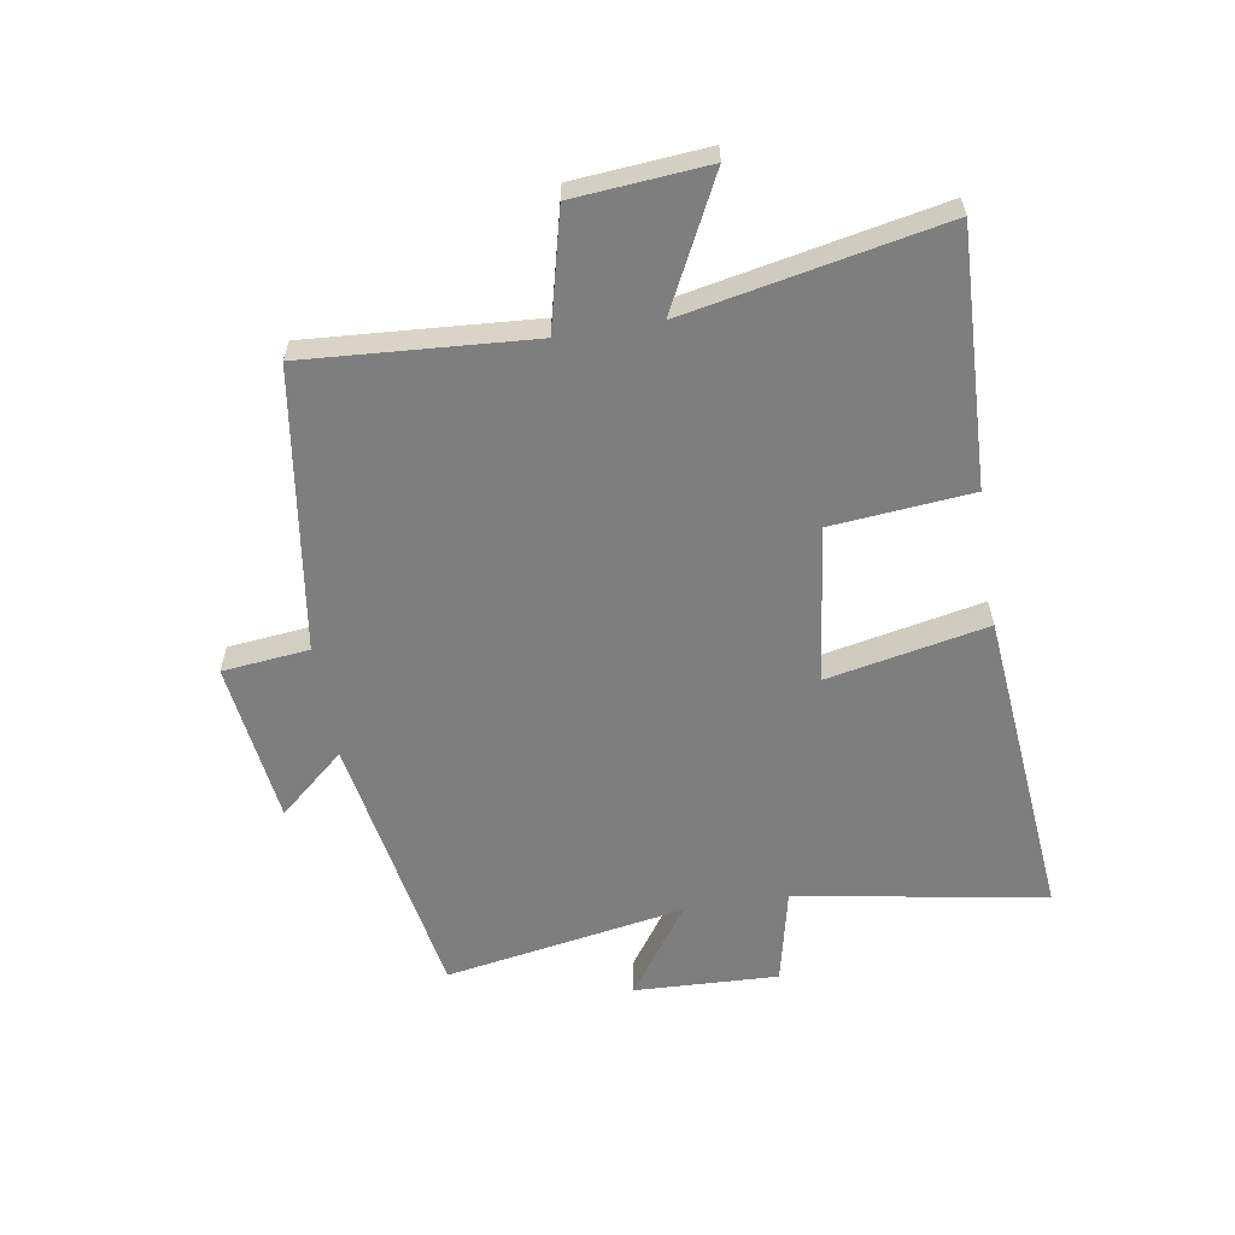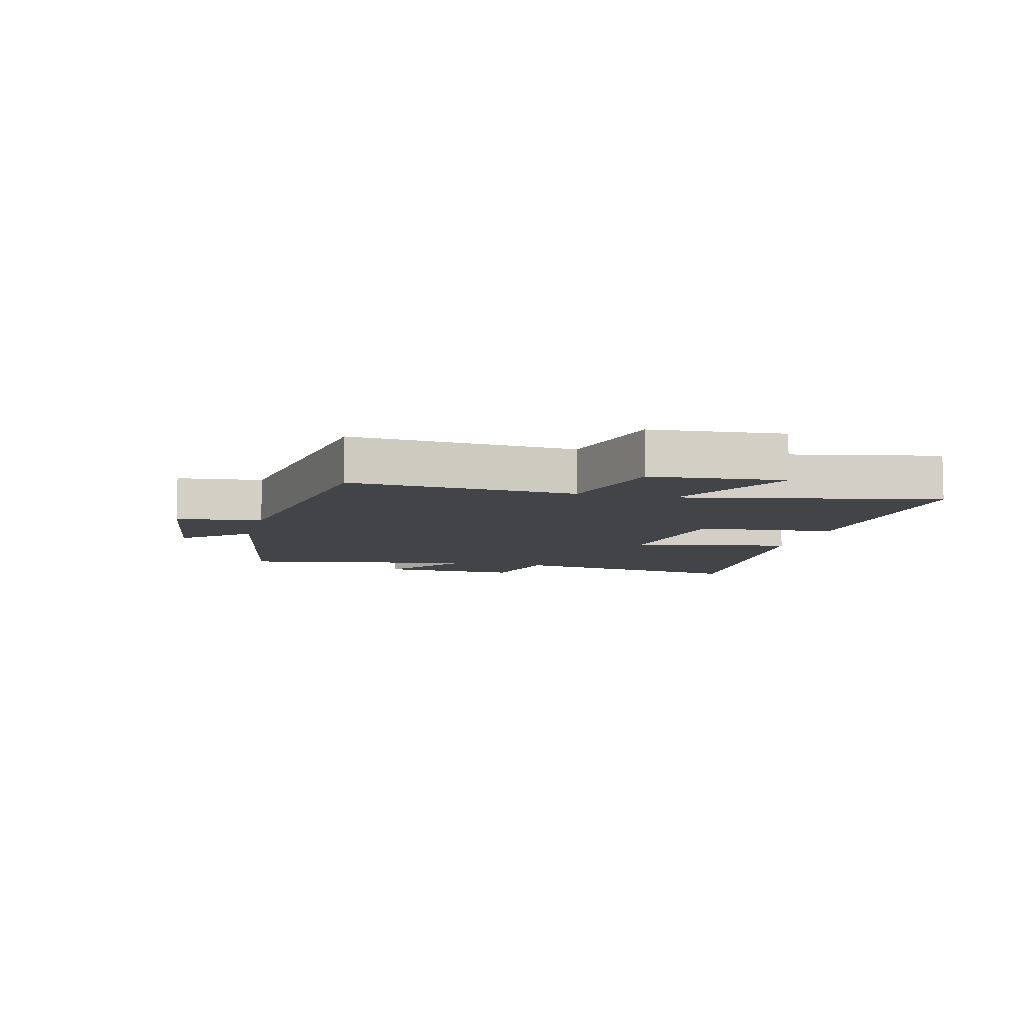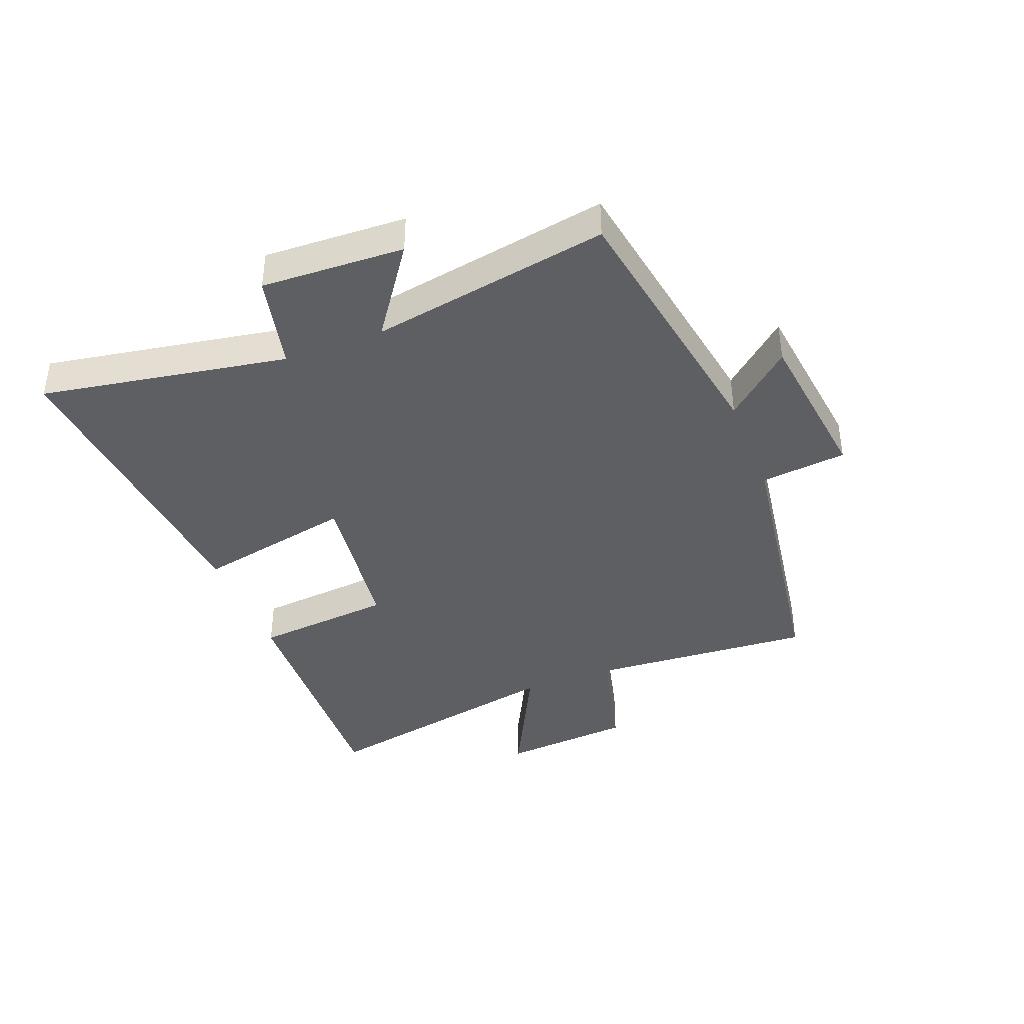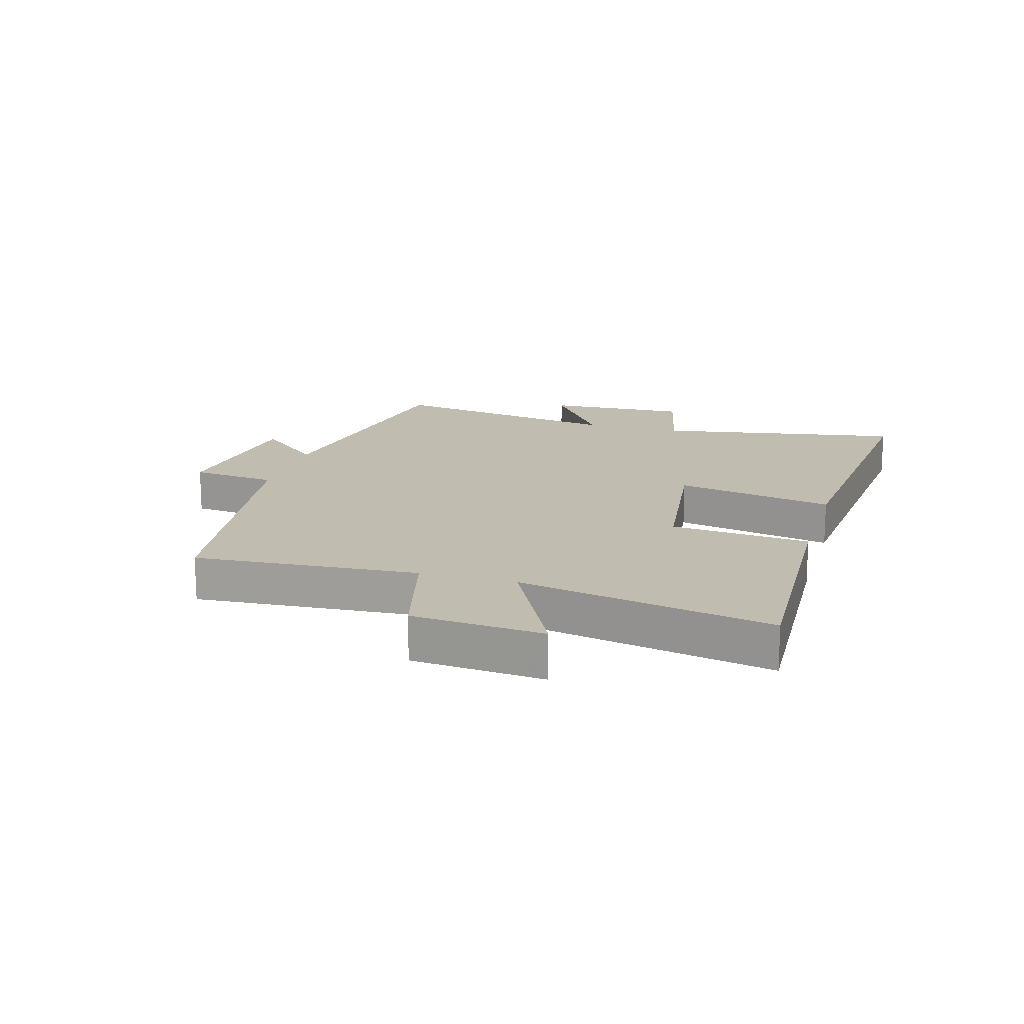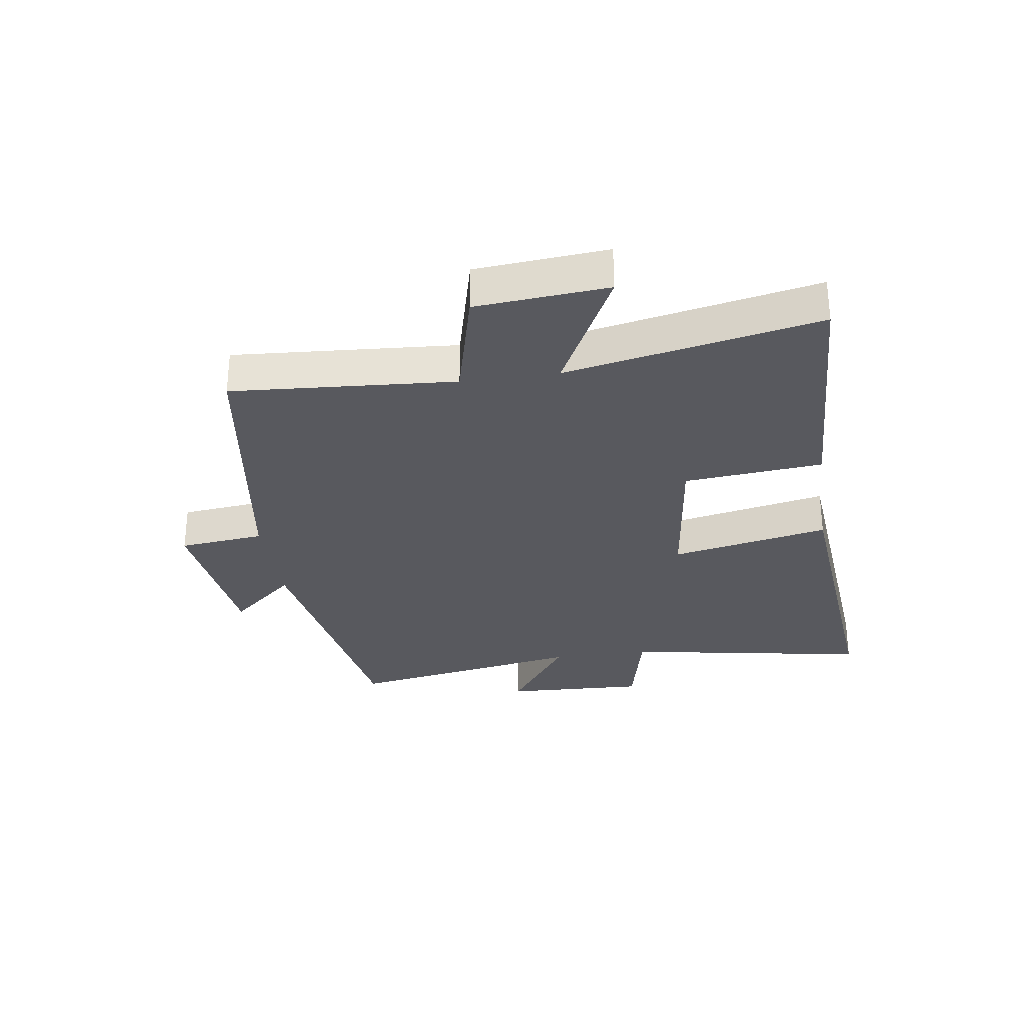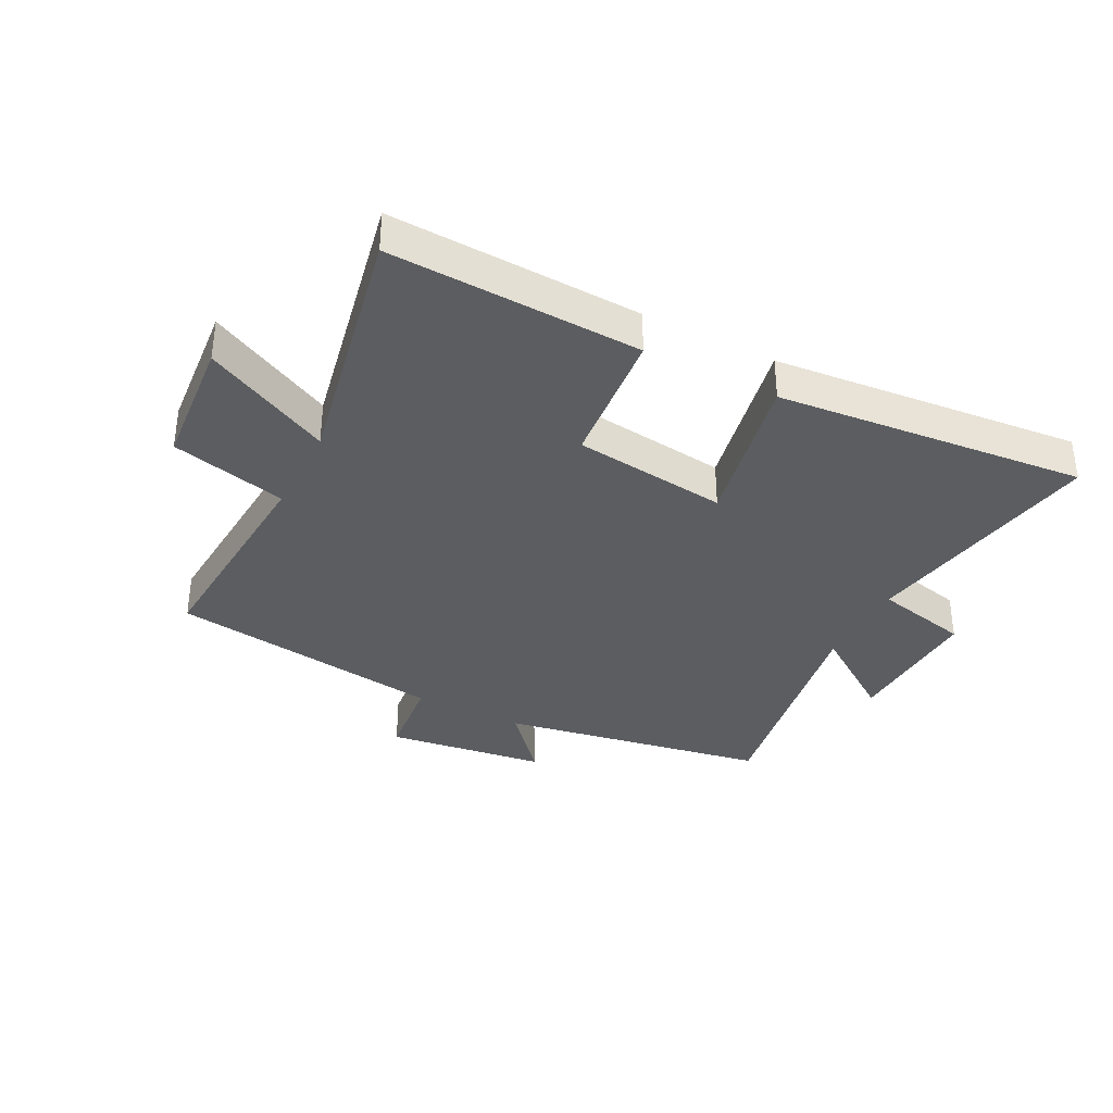
<metadata>
{"format":"obj","ext":"obj","renderer":"f3d","projection":"perspective","resolution":1024,"background":"white","views":[{"elev":-59.5,"azim":-80.6,"up":"+Y"},{"elev":-7.8,"azim":-104.1,"up":"+Y"},{"elev":-40.3,"azim":111.2,"up":"+Y"},{"elev":16.6,"azim":-73.9,"up":"+Y"},{"elev":-30.3,"azim":-81.7,"up":"+Y"},{"elev":-35.7,"azim":-27.1,"up":"+Y"}]}
</metadata>
<code>
v 0.571 0.07 0.547
v 0.5 0.07 0.139
v 0.658 0.07 0.103
v 0.648 0.07 -0.133
v 0.5 0.07 -0.029
v 0.568 0.07 -0.423
v 0.122 0.07 -0.5
v 0.215 0.07 -0.608
v -0.051 0.07 -0.642
v -0.066 0.07 -0.5
v -0.526 0.07 -0.432
v -0.5 0.07 -0.062
v -0.692 0.07 -0.014
v -0.71 0.07 0.204
v -0.5 0.07 0.098
v -0.583 0.07 0.517
v -0.167 0.07 0.5
v -0.146 0.07 0.27
v 0.11 0.07 0.238
v 0.057 0.07 0.5
v 0.571 0 0.547
v 0.5 0 0.139
v 0.658 0 0.103
v 0.648 0 -0.133
v 0.5 0 -0.029
v 0.568 0 -0.423
v 0.122 0 -0.5
v 0.215 0 -0.608
v -0.051 0 -0.642
v -0.066 0 -0.5
v -0.526 0 -0.432
v -0.5 0 -0.062
v -0.692 0 -0.014
v -0.71 0 0.204
v -0.5 0 0.098
v -0.583 0 0.517
v -0.167 0 0.5
v -0.146 0 0.27
v 0.11 0 0.238
v 0.057 0 0.5
f 19 20 1 2
f 18 19 2
f 15 16 17 18
f 15 18 2 3
f 12 13 14 15
f 12 15 3
f 10 11 12 3
f 7 8 9 10
f 5 6 7 10
f 5 10 3
f 3 4 5
f 22 21 40 39
f 22 39 38
f 38 37 36 35
f 23 22 38 35
f 35 34 33 32
f 23 35 32
f 23 32 31 30
f 30 29 28 27
f 30 27 26 25
f 23 30 25
f 25 24 23
f 1 21 22 2
f 2 22 23 3
f 3 23 24 4
f 4 24 25 5
f 5 25 26 6
f 6 26 27 7
f 7 27 28 8
f 8 28 29 9
f 9 29 30 10
f 10 30 31 11
f 11 31 32 12
f 12 32 33 13
f 13 33 34 14
f 14 34 35 15
f 15 35 36 16
f 16 36 37 17
f 17 37 38 18
f 18 38 39 19
f 19 39 40 20
f 20 40 21 1

</code>
